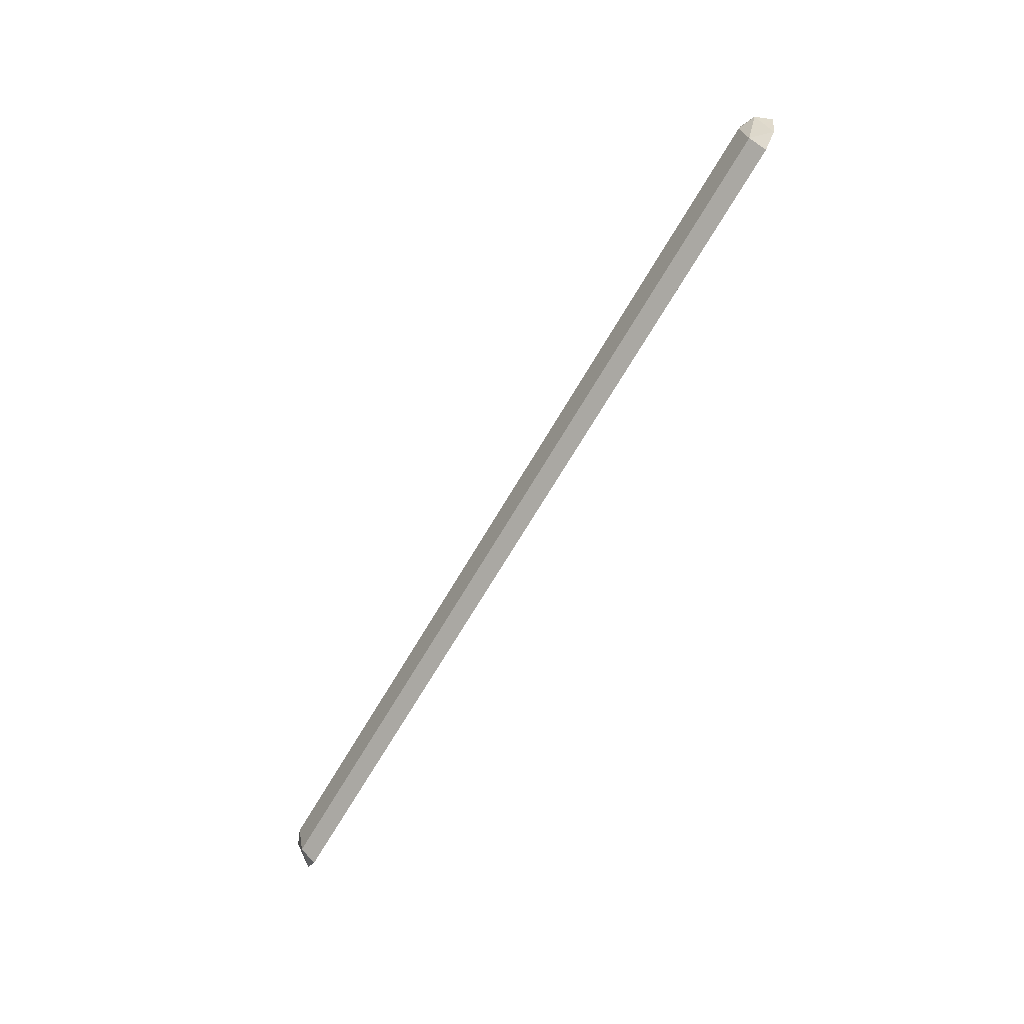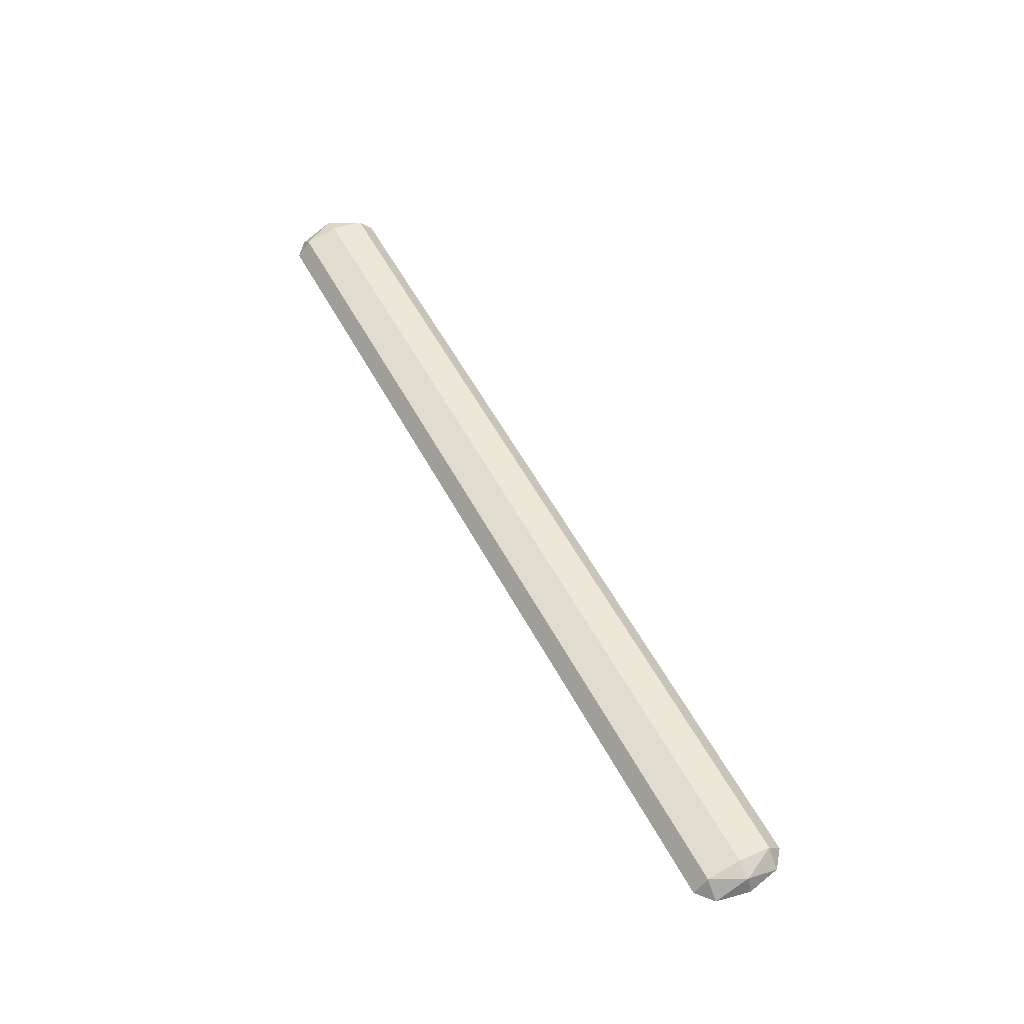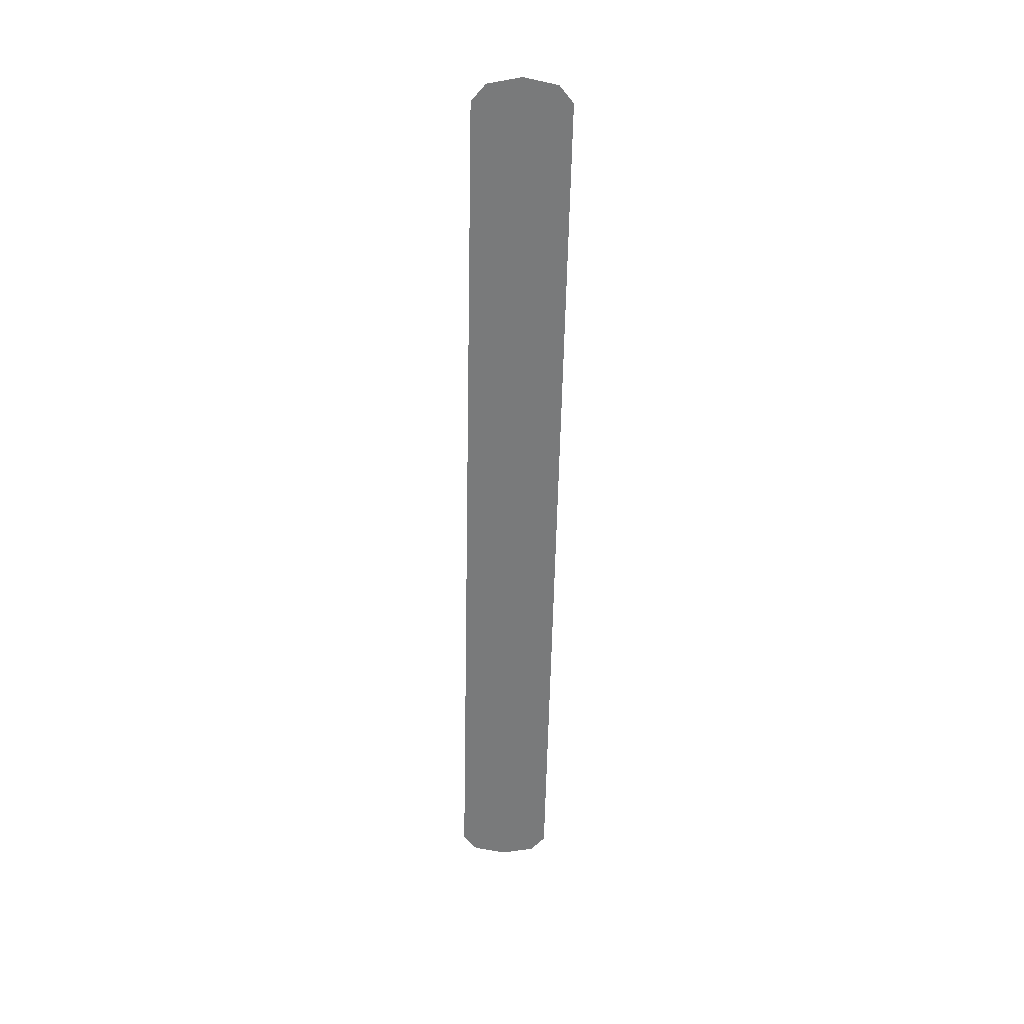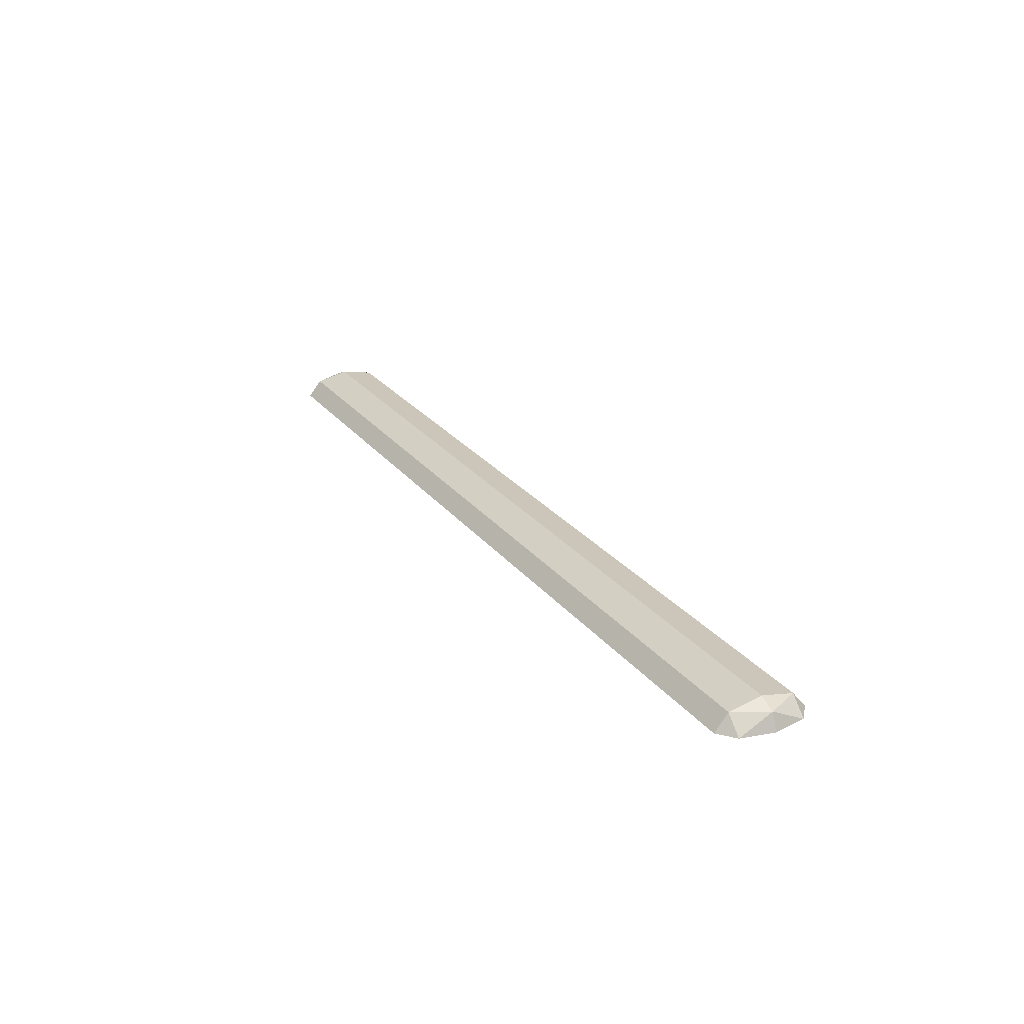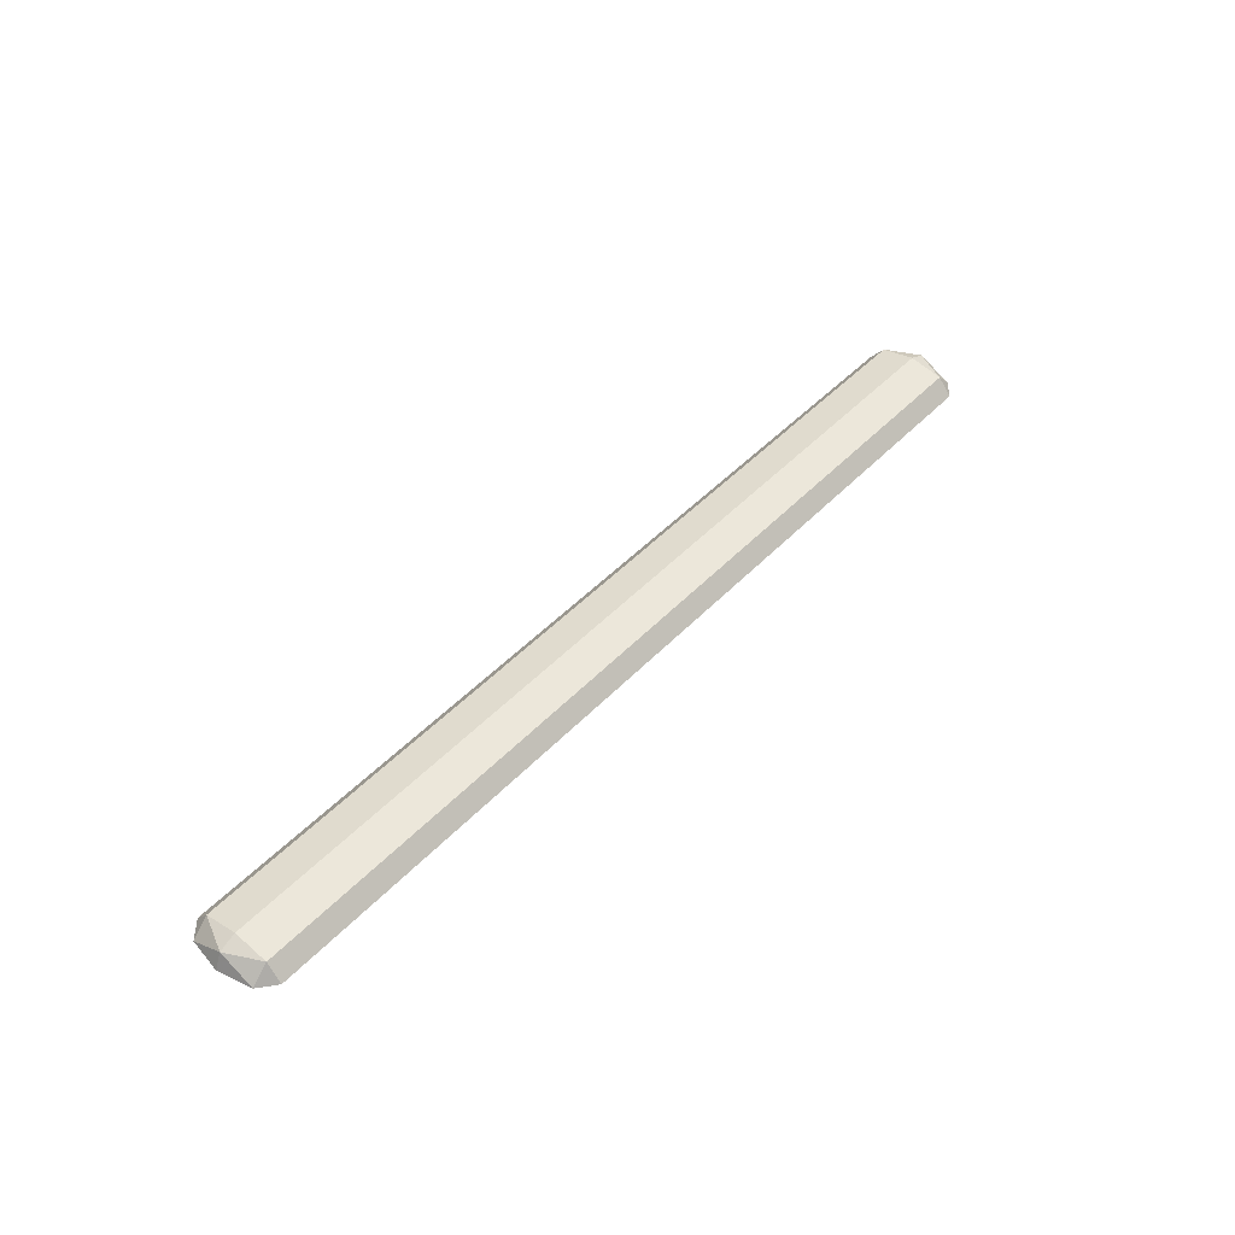
<metadata>
{"format":"obj","ext":"obj","renderer":"f3d","projection":"perspective","resolution":1024,"background":"white","views":[{"elev":-68.4,"azim":-120.3,"up":"+Z"},{"elev":55.8,"azim":-117.9,"up":"+Y"},{"elev":-58.0,"azim":-91.2,"up":"+Y"},{"elev":24.8,"azim":-118.1,"up":"+Y"},{"elev":46.3,"azim":-49.7,"up":"+Y"}]}
</metadata>
<code>
v -0.475 0 -0.05
v 0.475 0 -0.05
v 0.475 0 0.05
v -0.475 0 0.05
v -0.475 0 0
v -0.475 0 0.05
v -0.4927 0 0.03535
v -0.475 0 0
v -0.4927 0 0.03535
v -0.5 0 0
v -0.475 0 0
v -0.5 0 0
v -0.4927 0 -0.03535
v -0.475 0 0
v -0.4927 0 -0.03535
v -0.475 0 -0.05
v 0.475 0 0
v 0.475 0 0.05
v 0.4927 0 0.03535
v 0.475 0 0
v 0.4927 0 0.03535
v 0.5 0 0
v 0.475 0 0
v 0.5 0 0
v 0.4927 0 -0.03535
v 0.475 0 0
v 0.4927 0 -0.03535
v 0.475 0 -0.05
v -0.475 0.01768 0.03535
v -0.475 0 0.05
v 0.475 0 0.05
v 0.475 0.01768 0.03535
v -0.475 0.025 0
v -0.475 0.01768 0.03535
v 0.475 0.01768 0.03535
v 0.475 0.025 0
v -0.475 0.01768 -0.03535
v -0.475 0.025 0
v 0.475 0.025 0
v 0.475 0.01768 -0.03535
v -0.475 0 -0.05
v -0.475 0.01768 -0.03535
v 0.475 0.01768 -0.03535
v 0.475 0 -0.05
v -0.475 0 0.05
v -0.4927 0 0.03535
v -0.475 0.01768 0.03535
v -0.4927 0.01768 0
v -0.475 0.025 0
v -0.475 0.01768 0.03535
v -0.4927 0 0.03535
v -0.4927 0.01768 0
v -0.475 0.01768 0.03535
v -0.5 0 0
v -0.4927 0.01768 0
v -0.4927 0 0.03535
v -0.475 0 -0.05
v -0.4927 0 -0.03535
v -0.475 0.01768 -0.03535
v -0.4927 0.01768 0
v -0.475 0.025 0
v -0.475 0.01768 -0.03535
v -0.4927 0 -0.03535
v -0.4927 0.01768 0
v -0.475 0.01768 -0.03535
v -0.5 0 0
v -0.4927 0.01768 0
v -0.4927 0 -0.03535
v 0.475 0 0.05
v 0.4927 0 0.03535
v 0.475 0.01768 0.03535
v 0.4927 0.01768 0
v 0.475 0.025 0
v 0.475 0.01768 0.03535
v 0.4927 0 0.03535
v 0.4927 0.01768 0
v 0.475 0.01768 0.03535
v 0.5 0 0
v 0.4927 0.01768 0
v 0.4927 0 0.03535
v 0.475 0 -0.05
v 0.4927 0 -0.03535
v 0.475 0.01768 -0.03535
v 0.4927 0.01768 0
v 0.475 0.025 0
v 0.475 0.01768 -0.03535
v 0.4927 0 -0.03535
v 0.4927 0.01768 0
v 0.475 0.01768 -0.03535
v 0.5 0 0
v 0.4927 0.01768 0
v 0.4927 0 -0.03535
g mesh3452587
f 1 2 3
f 3 4 1
g mesh3452588
f 5 6 7
f 8 9 10
f 11 12 13
f 14 15 16
g mesh3452590
f 17 19 18
f 20 22 21
f 23 25 24
f 26 28 27
g mesh3452592
f 29 30 31
f 31 32 29
f 33 34 35
f 35 36 33
f 37 38 39
f 39 40 37
f 41 42 43
f 43 44 41
g mesh3452595
f 45 47 46
f 48 50 49
f 51 53 52
f 54 56 55
g mesh3452597
f 57 58 59
f 60 61 62
f 63 64 65
f 66 67 68
g mesh3452601
f 69 70 71
f 72 73 74
f 75 76 77
f 78 79 80
g mesh3452603
f 81 83 82
f 84 86 85
f 87 89 88
f 90 92 91

</code>
